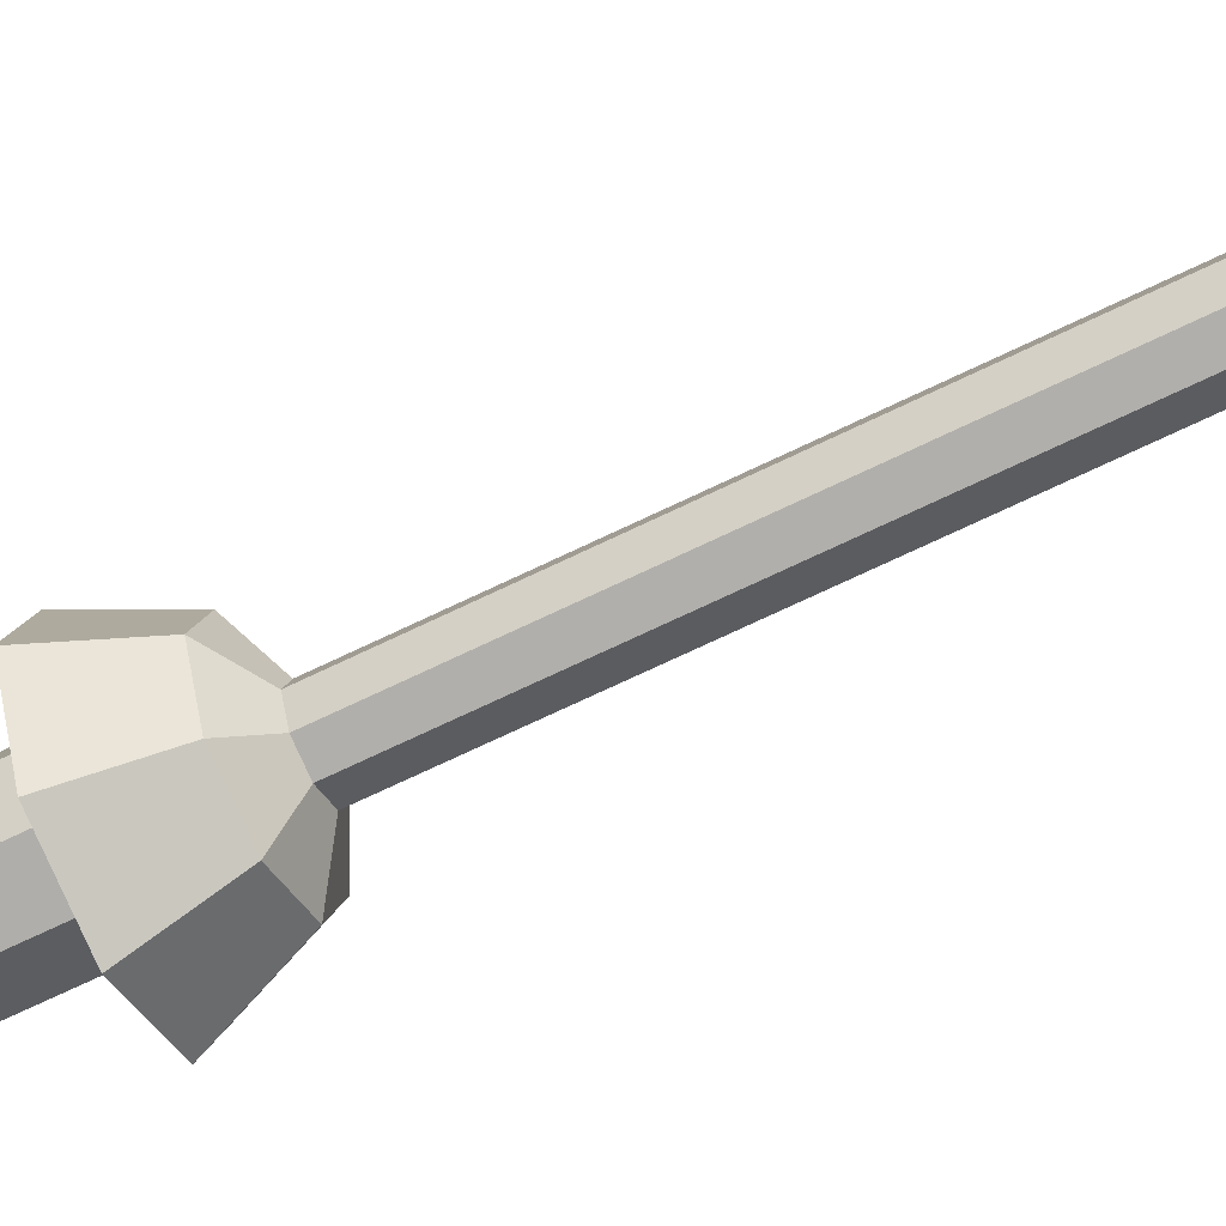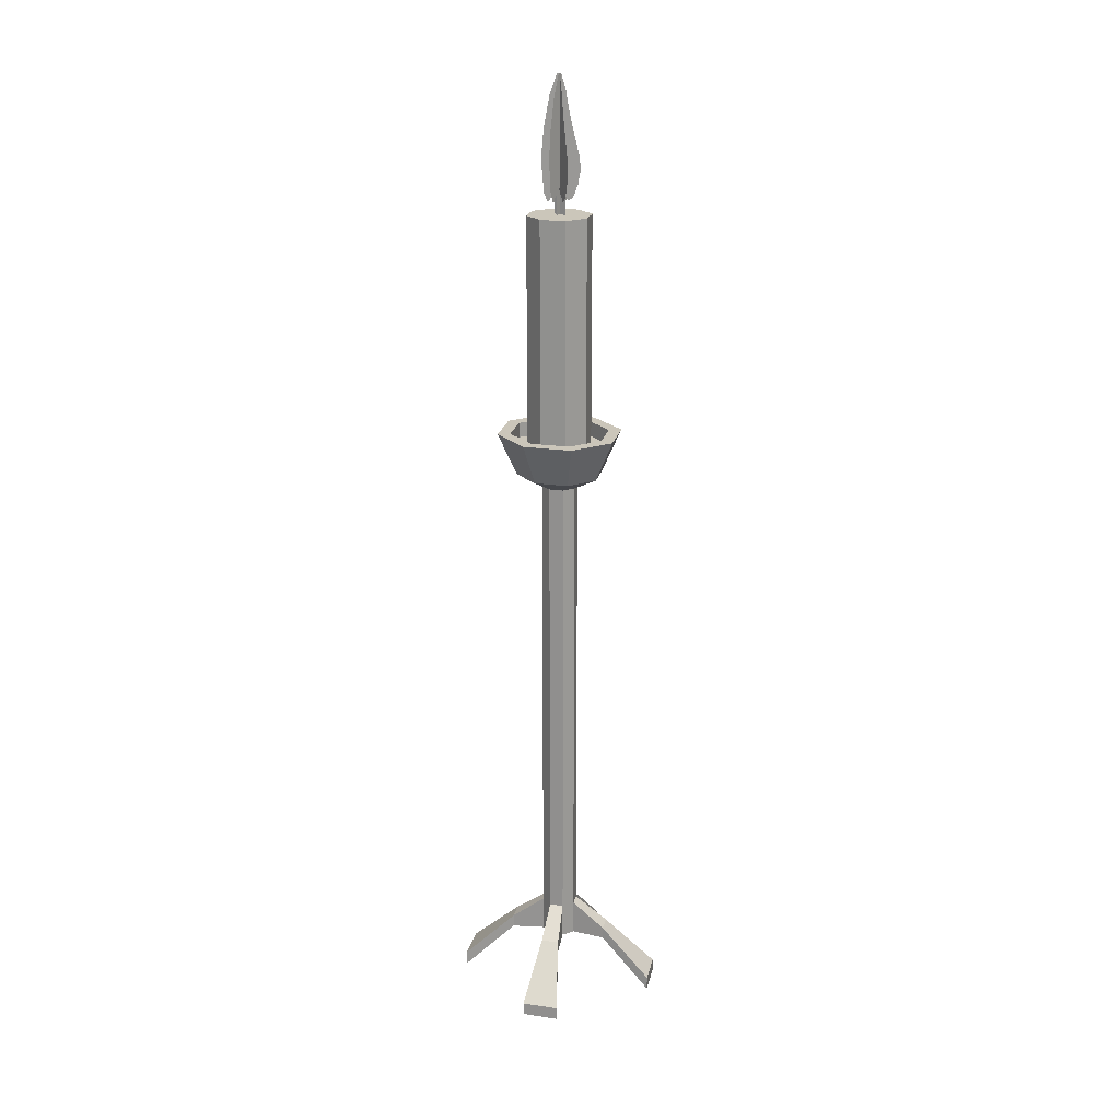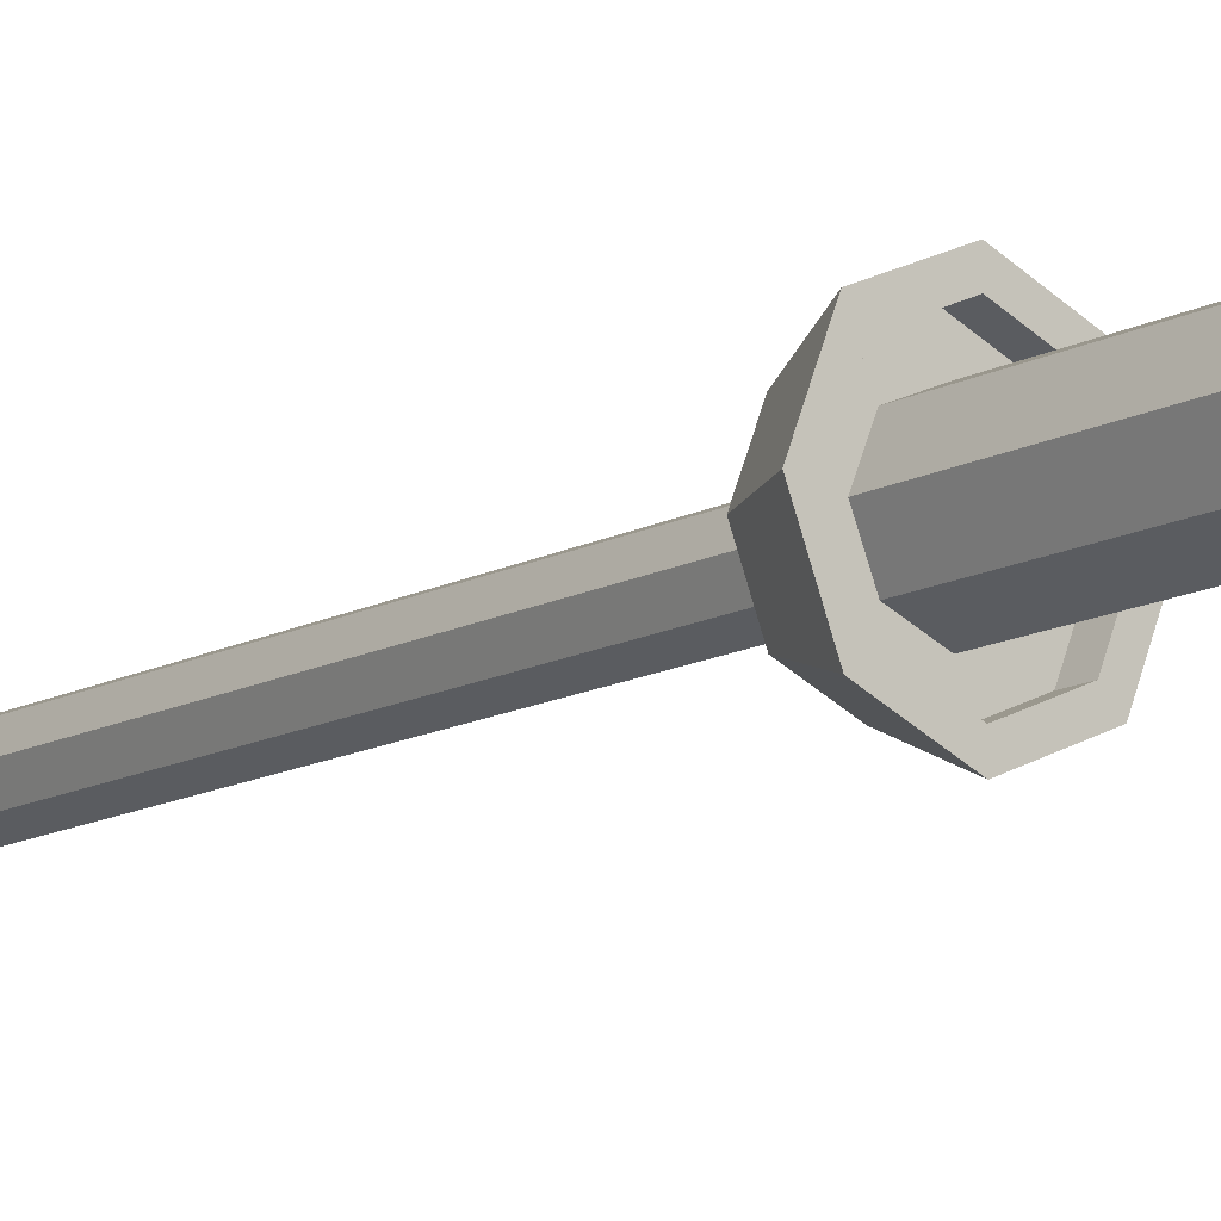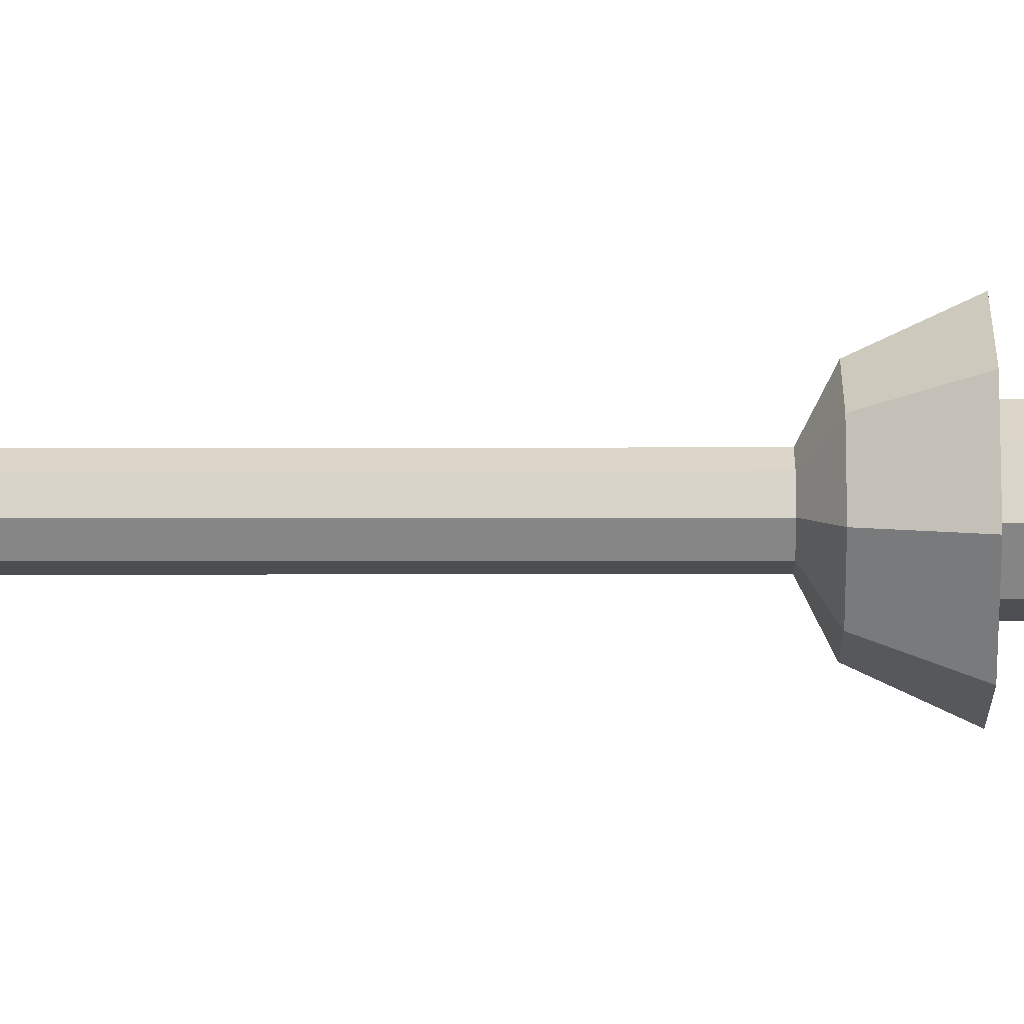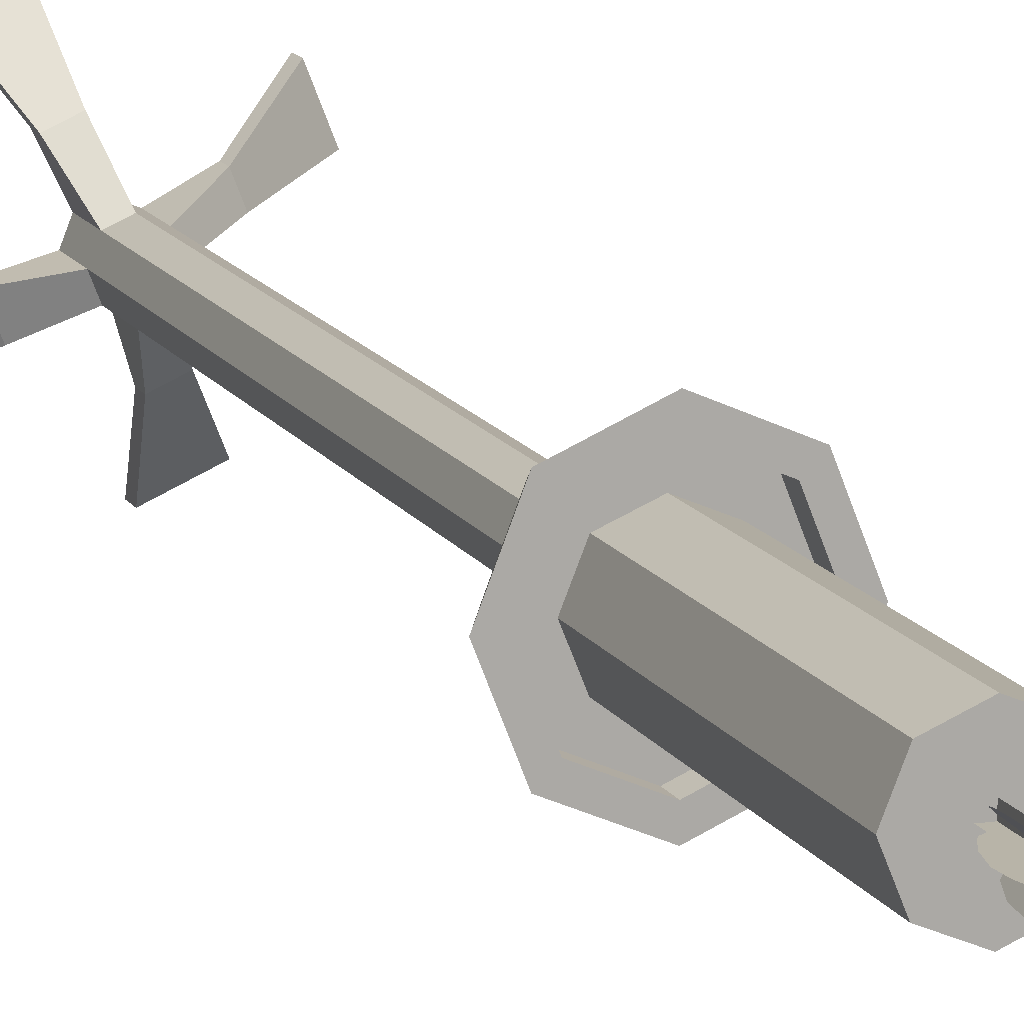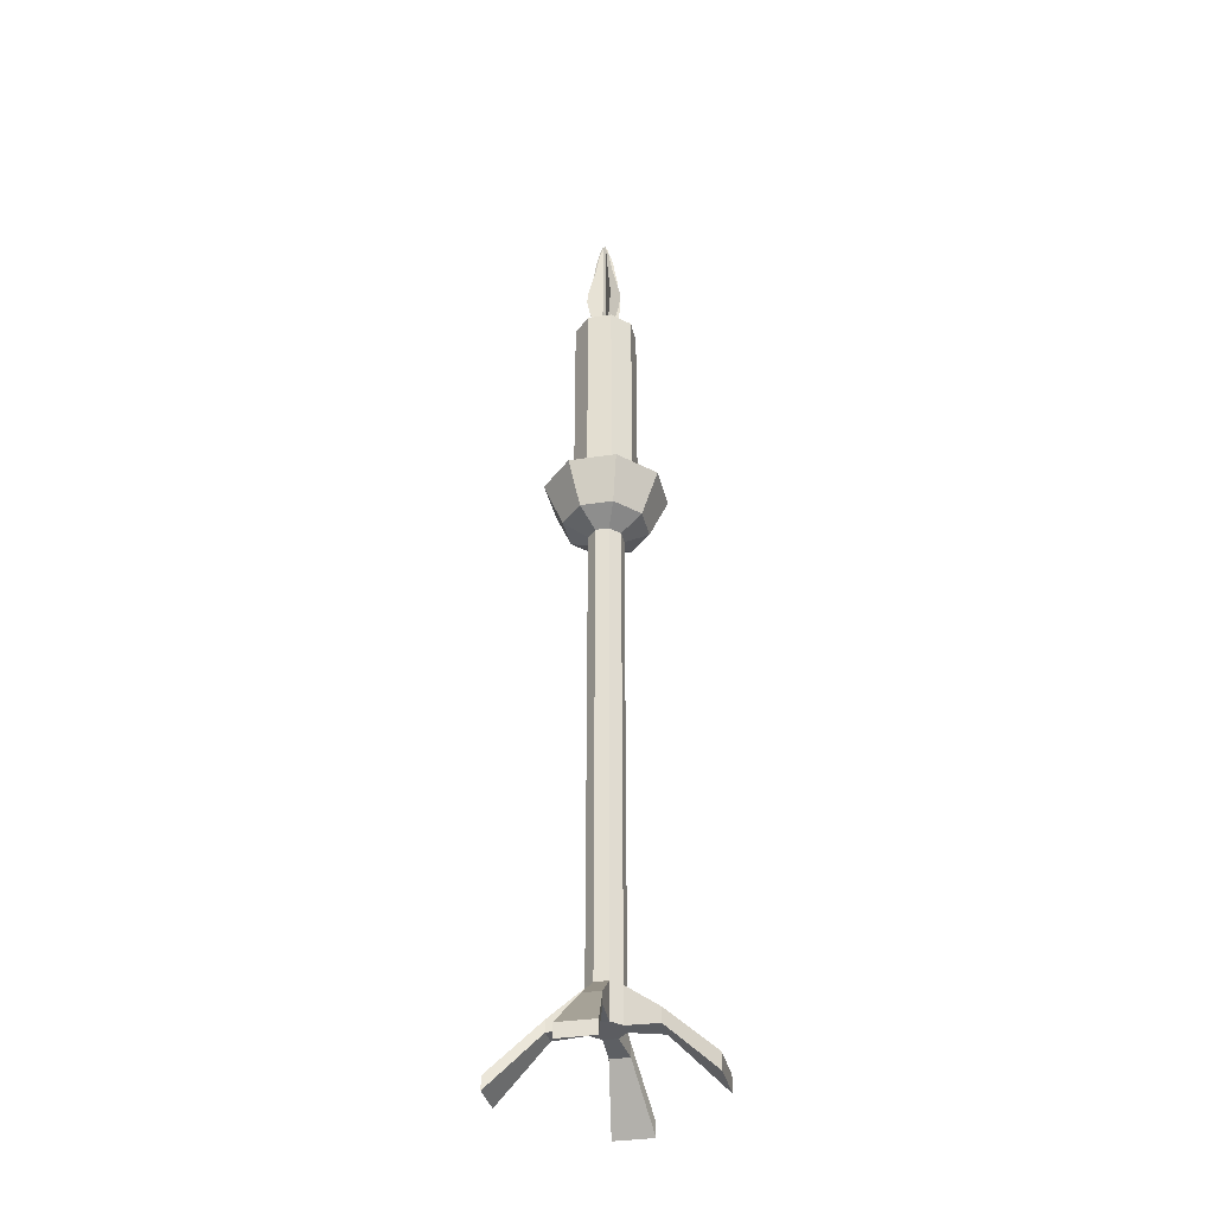
<metadata>
{"format":"obj","ext":"obj","renderer":"f3d","projection":"perspective","resolution":1024,"background":"white","views":[{"elev":-60.3,"azim":-62.4,"up":"+Z"},{"elev":21.2,"azim":-54.0,"up":"+Y"},{"elev":-12.7,"azim":141.5,"up":"+Z"},{"elev":6.4,"azim":89.6,"up":"+Z"},{"elev":13.0,"azim":160.9,"up":"+Z"},{"elev":-36.8,"azim":34.6,"up":"+Y"}]}
</metadata>
<code>
o Candle_338x14
v 0.004243 2.218 0.01085
v -0.003597 2.253 0.004269
v -0.01098 2.253 -0.001923
v -0.02343 2.211 -0.01237
v -0.03404 2.138 -0.02127
v -0.03865 2.072 -0.02514
v -0.03404 1.998 -0.02127
v -0.02821 1.978 -0.01638
v -0.03586 1.978 0.004647
v -0.04347 1.998 0.004647
v -0.04949 2.072 0.004647
v -0.04347 2.138 0.004647
v -0.02962 2.211 0.004647
v -0.01337 2.253 0.004647
v -0.003736 2.253 0.004647
v 0.0065 2.218 0.004647
v 0.01613 2.162 0.004647
v 0.03119 2.1 0.004647
v 0.03841 2.07 0.004647
v 0.04022 2.043 0.004647
v 0.0342 2.012 0.004647
v 0.02577 1.99 0.004647
v 0.02235 1.984 0.004647
v 0.01307 1.977 0.004647
v 0.001982 1.992 0.004647
v -0.007495 2.005 0.004647
v -0.01314 2.007 0.004647
v -0.02504 1.992 0.004647
v -0.03116 1.978 0.004647
v -0.03586 1.978 0.004647
v -0.04347 1.998 0.004647
v -0.04949 2.072 0.004647
v -0.04347 2.138 0.004647
v -0.02962 2.211 0.004647
v -0.01337 2.253 0.004647
v -0.003736 2.253 0.004647
v 0.0065 2.218 0.004647
v 0.01613 2.162 0.004647
v 0.03119 2.1 0.004647
v 0.03841 2.07 0.004647
v 0.04022 2.043 0.004647
v 0.0342 2.012 0.004647
v 0.02577 1.99 0.004647
v 0.02235 1.984 0.004647
v 0.01307 1.977 0.004647
v 0.001982 1.992 0.004647
v -0.007495 2.005 0.004647
v -0.01314 2.007 0.004647
v -0.02504 1.992 0.004647
v -0.03116 1.978 0.004647
v 0.01162 2.162 0.01704
v 0.02315 2.1 0.02672
v 0.02869 2.07 0.03136
v 0.03007 2.043 0.03252
v 0.02546 2.012 0.02865
v 0.01901 1.99 0.02324
v 0.01638 1.984 0.02104
v 0.009278 1.977 0.01507
v 0.000783 1.992 0.007944
v -0.006477 2.005 0.001853
v -0.0108 2.007 -0.001776
v -0.01991 1.992 -0.009423
v -0.02461 1.978 -0.01336
v -0.01459 2.218 0.013
v -0.009474 2.253 0.004138
v -0.004658 2.253 -0.004204
v 0.00347 2.211 -0.01828
v 0.01039 2.138 -0.03027
v 0.01341 2.072 -0.03549
v 0.01039 1.998 -0.03027
v 0.006588 1.978 -0.02368
v -0.01941 2.162 0.02134
v -0.02694 2.1 0.03438
v -0.03055 2.07 0.04064
v -0.03145 2.043 0.0422
v -0.02844 2.012 0.03699
v -0.02423 1.99 0.02969
v -0.02252 1.984 0.02673
v -0.01788 1.977 0.01869
v -0.01233 1.992 0.00909
v -0.007595 2.005 0.000883
v -0.004772 2.007 -0.004006
v 0.001176 1.992 -0.01431
v 0.004238 1.978 -0.01961
v -0.003974 1.408 -0.06569
v -0.003974 1.457 -0.06569
v 0.04006 1.408 -0.04645
v 0.04006 1.457 -0.04645
v 0.0583 1.408 -1e-06
v 0.0583 1.457 -1e-06
v 0.04006 1.408 0.04645
v 0.04006 1.457 0.04645
v -0.003974 1.408 0.06568
v -0.003974 1.457 0.06568
v -0.04801 1.408 0.04645
v -0.04801 1.457 0.04645
v -0.06624 1.408 -1e-06
v -0.06624 1.457 -1e-06
v -0.04801 1.408 -0.04645
v -0.04801 1.457 -0.04645
v -0.003974 1.408 -0.1179
v 0.07508 1.408 -0.08339
v 0.1078 1.408 -1e-06
v 0.07508 1.408 0.08338
v -0.003974 1.408 0.1179
v -0.08302 1.408 0.08338
v -0.1158 1.408 -1e-06
v -0.08302 1.408 -0.08339
v -0.003974 1.443 -0.1179
v 0.07508 1.443 -0.08339
v 0.1078 1.443 -1e-06
v 0.07508 1.443 0.08338
v -0.003974 1.443 0.1179
v -0.08302 1.443 0.08338
v -0.1158 1.443 -1e-06
v -0.08302 1.443 -0.08339
v -0.003974 1.443 -0.1482
v 0.09534 1.443 -0.1048
v 0.1365 1.443 -1e-06
v 0.09534 1.443 0.1048
v -0.003974 1.443 0.1482
v -0.1033 1.443 0.1048
v -0.1444 1.443 -1e-06
v -0.1033 1.443 -0.1048
v -0.003974 1.345 -0.1025
v 0.06477 1.345 -0.07251
v 0.09324 1.345 -1e-06
v 0.06477 1.345 0.07251
v -0.003974 1.345 0.1025
v -0.07272 1.345 0.07251
v -0.1012 1.345 -1e-06
v -0.07272 1.345 -0.07251
v -0.003974 1.314 -0.04283
v 0.02473 1.314 -0.03028
v 0.03663 1.314 -1e-06
v 0.02473 1.314 0.03028
v -0.003974 1.314 0.04283
v -0.03268 1.314 0.03028
v -0.04457 1.314 -1e-06
v -0.03268 1.314 -0.03028
v -0.003974 0.2047 -0.04283
v 0.02473 0.2047 -0.03028
v 0.03663 0.2047 -1e-06
v 0.02473 0.2047 0.03028
v -0.003974 0.2047 0.04283
v -0.03268 0.2047 0.03028
v -0.04457 0.2047 -1e-06
v -0.03268 0.2047 -0.03028
v -0.003974 0.1204 -0.04283
v 0.02473 0.1204 -0.03028
v 0.03663 0.1204 -1e-06
v 0.02473 0.1204 0.03028
v -0.003974 0.1204 0.04283
v -0.03268 0.1204 0.03028
v -0.04457 0.1204 -1e-06
v -0.03268 0.1204 -0.03028
v 0.09006 0.1482 -0.06935
v 0.109 0.1482 -0.0211
v 0.05794 0.1453 0.1009
v 0.01987 0.1453 0.1175
v -0.09988 0.1448 0.06459
v -0.1151 0.1448 0.02587
v -0.06693 0.1461 -0.1004
v -0.02677 0.1461 -0.118
v 0.09006 0.1142 -0.06935
v 0.109 0.1142 -0.0211
v 0.05794 0.1171 0.1009
v 0.01987 0.1171 0.1175
v -0.09988 0.1176 0.06459
v -0.1151 0.1176 0.02587
v -0.06693 0.1163 -0.1004
v -0.02677 0.1163 -0.118
v 0.1865 0.03467 -0.1404
v 0.2248 0.03467 -0.04273
v 0.1214 0.03148 0.2043
v 0.0443 0.03148 0.238
v -0.1982 0.03091 0.1308
v -0.229 0.03091 0.05238
v -0.1315 0.03234 -0.2033
v -0.05014 0.03234 -0.2389
v 0.1865 -0.003429 -0.1404
v 0.2248 -0.003429 -0.04273
v 0.1214 -0.000234 0.2043
v 0.0443 -0.000234 0.238
v -0.1982 0.000334 0.1308
v -0.229 0.000334 0.05238
v -0.1315 -0.001101 -0.2033
v -0.05014 -0.001101 -0.2389
v -0.004946 1.416 -0.0752
v -0.004946 1.947 -0.0752
v 0.04689 1.416 -0.05317
v 0.04689 1.947 -0.05317
v 0.06836 1.416 -1e-06
v 0.06836 1.947 -1e-06
v 0.04689 1.416 0.05317
v 0.04689 1.947 0.05317
v -0.004946 1.416 0.0752
v -0.004946 1.947 0.0752
v -0.05678 1.416 0.05317
v -0.05678 1.947 0.05317
v -0.07826 1.416 -1e-06
v -0.07826 1.947 -1e-06
v -0.05678 1.416 -0.05317
v -0.05678 1.947 -0.05317
v -0.004598 2.019 0.01519
v -0.004598 1.947 0.01519
v -0.004598 2.019 -0.01289
v -0.004598 1.947 -0.01289
v 0.009439 2.019 0.001147
v 0.009439 1.947 0.001147
v -0.01863 2.019 0.001147
v -0.01863 1.947 0.001147
v -0.003974 1.262 -0.04283
v -0.03268 1.262 -0.03028
v -0.04457 1.262 -1e-06
v -0.03268 1.262 0.03028
v -0.003974 1.262 0.04283
v 0.02473 1.262 0.03028
v 0.03663 1.262 -1e-06
v 0.02473 1.262 -0.03028
v -0.003974 0.278 -0.04283
v -0.04457 0.278 -1e-06
v -0.003974 0.278 0.04283
v 0.03663 0.278 -1e-06
v -0.03268 0.278 -0.03028
v -0.03268 0.278 0.03028
v 0.02473 0.278 0.03028
v 0.02473 0.278 -0.03028
f 82 74 69
f 61 53 6
f 27 19 11
f 48 40 32
f 69 70 82
f 70 71 83
f 71 84 83
f 70 83 82
f 67 68 72
f 68 69 73
f 72 68 73
f 65 66 64
f 66 67 64
f 72 64 67
f 74 73 69
f 74 82 75
f 76 75 81
f 81 75 82
f 78 77 80
f 77 76 80
f 80 79 78
f 81 80 76
f 6 7 61
f 7 8 62
f 8 63 62
f 7 62 61
f 4 5 51
f 5 6 52
f 51 5 52
f 2 3 1
f 3 4 1
f 51 1 4
f 53 52 6
f 53 61 54
f 55 54 60
f 60 54 61
f 57 56 59
f 56 55 59
f 59 58 57
f 60 59 55
f 11 10 27
f 10 9 28
f 9 29 28
f 10 28 27
f 13 12 17
f 12 11 18
f 17 12 18
f 15 14 16
f 14 13 16
f 17 16 13
f 19 18 11
f 19 27 20
f 21 20 26
f 26 20 27
f 23 22 25
f 22 21 25
f 25 24 23
f 26 25 21
f 32 31 48
f 31 30 49
f 30 50 49
f 31 49 48
f 34 33 38
f 33 32 39
f 38 33 39
f 36 35 37
f 35 34 37
f 38 37 34
f 40 39 32
f 40 48 41
f 42 41 47
f 47 41 48
f 44 43 46
f 43 42 46
f 46 45 44
f 47 46 42
f 86 87 85
f 88 89 87
f 90 91 89
f 92 93 91
f 94 95 93
f 96 97 95
f 98 99 97
f 100 85 99
f 93 104 91
f 107 114 106
f 99 107 97
f 87 103 102
f 93 106 105
f 85 108 99
f 85 102 101
f 91 103 89
f 95 107 106
f 109 118 117
f 105 112 104
f 103 110 102
f 108 115 107
f 105 114 113
f 104 111 103
f 102 109 101
f 101 116 108
f 123 132 131
f 109 124 116
f 114 123 122
f 113 120 112
f 110 119 118
f 116 123 115
f 113 122 121
f 112 119 111
f 127 134 126
f 122 129 121
f 119 128 127
f 118 125 117
f 124 125 132
f 123 130 122
f 120 129 128
f 119 126 118
f 221 148 225
f 131 140 139
f 130 137 129
f 127 136 135
f 126 133 125
f 132 133 140
f 131 138 130
f 128 137 136
f 144 151 143
f 222 146 226
f 223 144 227
f 224 142 228
f 222 148 147
f 226 145 223
f 224 144 143
f 228 141 221
f 152 154 156
f 142 149 141
f 146 162 161
f 149 164 141
f 153 167 168
f 150 157 165
f 148 155 147
f 146 153 145
f 164 179 163
f 165 173 181
f 161 178 177
f 166 174 158
f 156 163 171
f 154 170 155
f 155 162 147
f 141 163 148
f 154 161 169
f 149 171 172
f 142 158 157
f 153 160 145
f 152 159 167
f 150 166 151
f 151 158 143
f 145 159 144
f 180 187 179
f 178 185 177
f 176 183 175
f 174 181 173
f 172 180 164
f 165 182 166
f 171 179 187
f 168 183 184
f 170 178 162
f 169 186 170
f 169 177 185
f 172 187 188
f 157 174 173
f 168 176 160
f 167 175 183
f 160 175 159
f 190 191 189
f 192 193 191
f 194 195 193
f 196 197 195
f 198 199 197
f 200 201 199
f 202 198 194
f 202 203 201
f 204 189 203
f 195 199 203
f 206 207 205
f 210 211 209
f 133 220 213
f 135 218 219
f 138 217 137
f 139 214 215
f 135 220 134
f 137 218 136
f 139 216 138
f 140 213 214
f 220 221 213
f 219 227 224
f 217 226 223
f 214 222 215
f 219 228 220
f 217 227 218
f 215 226 216
f 213 225 214
f 86 88 87
f 88 90 89
f 90 92 91
f 92 94 93
f 94 96 95
f 96 98 97
f 98 100 99
f 100 86 85
f 93 105 104
f 107 115 114
f 99 108 107
f 87 89 103
f 93 95 106
f 85 101 108
f 85 87 102
f 91 104 103
f 95 97 107
f 109 110 118
f 105 113 112
f 103 111 110
f 108 116 115
f 105 106 114
f 104 112 111
f 102 110 109
f 101 109 116
f 123 124 132
f 109 117 124
f 114 115 123
f 113 121 120
f 110 111 119
f 116 124 123
f 113 114 122
f 112 120 119
f 127 135 134
f 122 130 129
f 119 120 128
f 118 126 125
f 124 117 125
f 123 131 130
f 120 121 129
f 119 127 126
f 221 141 148
f 131 132 140
f 130 138 137
f 127 128 136
f 126 134 133
f 132 125 133
f 131 139 138
f 128 129 137
f 144 152 151
f 222 147 146
f 223 145 144
f 224 143 142
f 222 225 148
f 226 146 145
f 224 227 144
f 228 142 141
f 156 149 150
f 150 151 152
f 152 153 154
f 154 155 156
f 156 150 152
f 142 150 149
f 146 147 162
f 149 172 164
f 153 152 167
f 150 142 157
f 148 156 155
f 146 154 153
f 164 180 179
f 165 157 173
f 161 162 178
f 166 182 174
f 156 148 163
f 154 169 170
f 155 170 162
f 141 164 163
f 154 146 161
f 149 156 171
f 142 143 158
f 153 168 160
f 152 144 159
f 150 165 166
f 151 166 158
f 145 160 159
f 180 188 187
f 178 186 185
f 176 184 183
f 174 182 181
f 172 188 180
f 165 181 182
f 171 163 179
f 168 167 183
f 170 186 178
f 169 185 186
f 169 161 177
f 172 171 187
f 157 158 174
f 168 184 176
f 167 159 175
f 160 176 175
f 190 192 191
f 192 194 193
f 194 196 195
f 196 198 197
f 198 200 199
f 200 202 201
f 194 192 190
f 190 204 202
f 202 200 198
f 198 196 194
f 194 190 202
f 202 204 203
f 204 190 189
f 203 189 191
f 191 193 195
f 195 197 199
f 199 201 203
f 203 191 195
f 206 208 207
f 210 212 211
f 133 134 220
f 135 136 218
f 138 216 217
f 139 140 214
f 135 219 220
f 137 217 218
f 139 215 216
f 140 133 213
f 220 228 221
f 219 218 227
f 217 216 226
f 214 225 222
f 219 224 228
f 217 223 227
f 215 222 226
f 213 221 225

</code>
